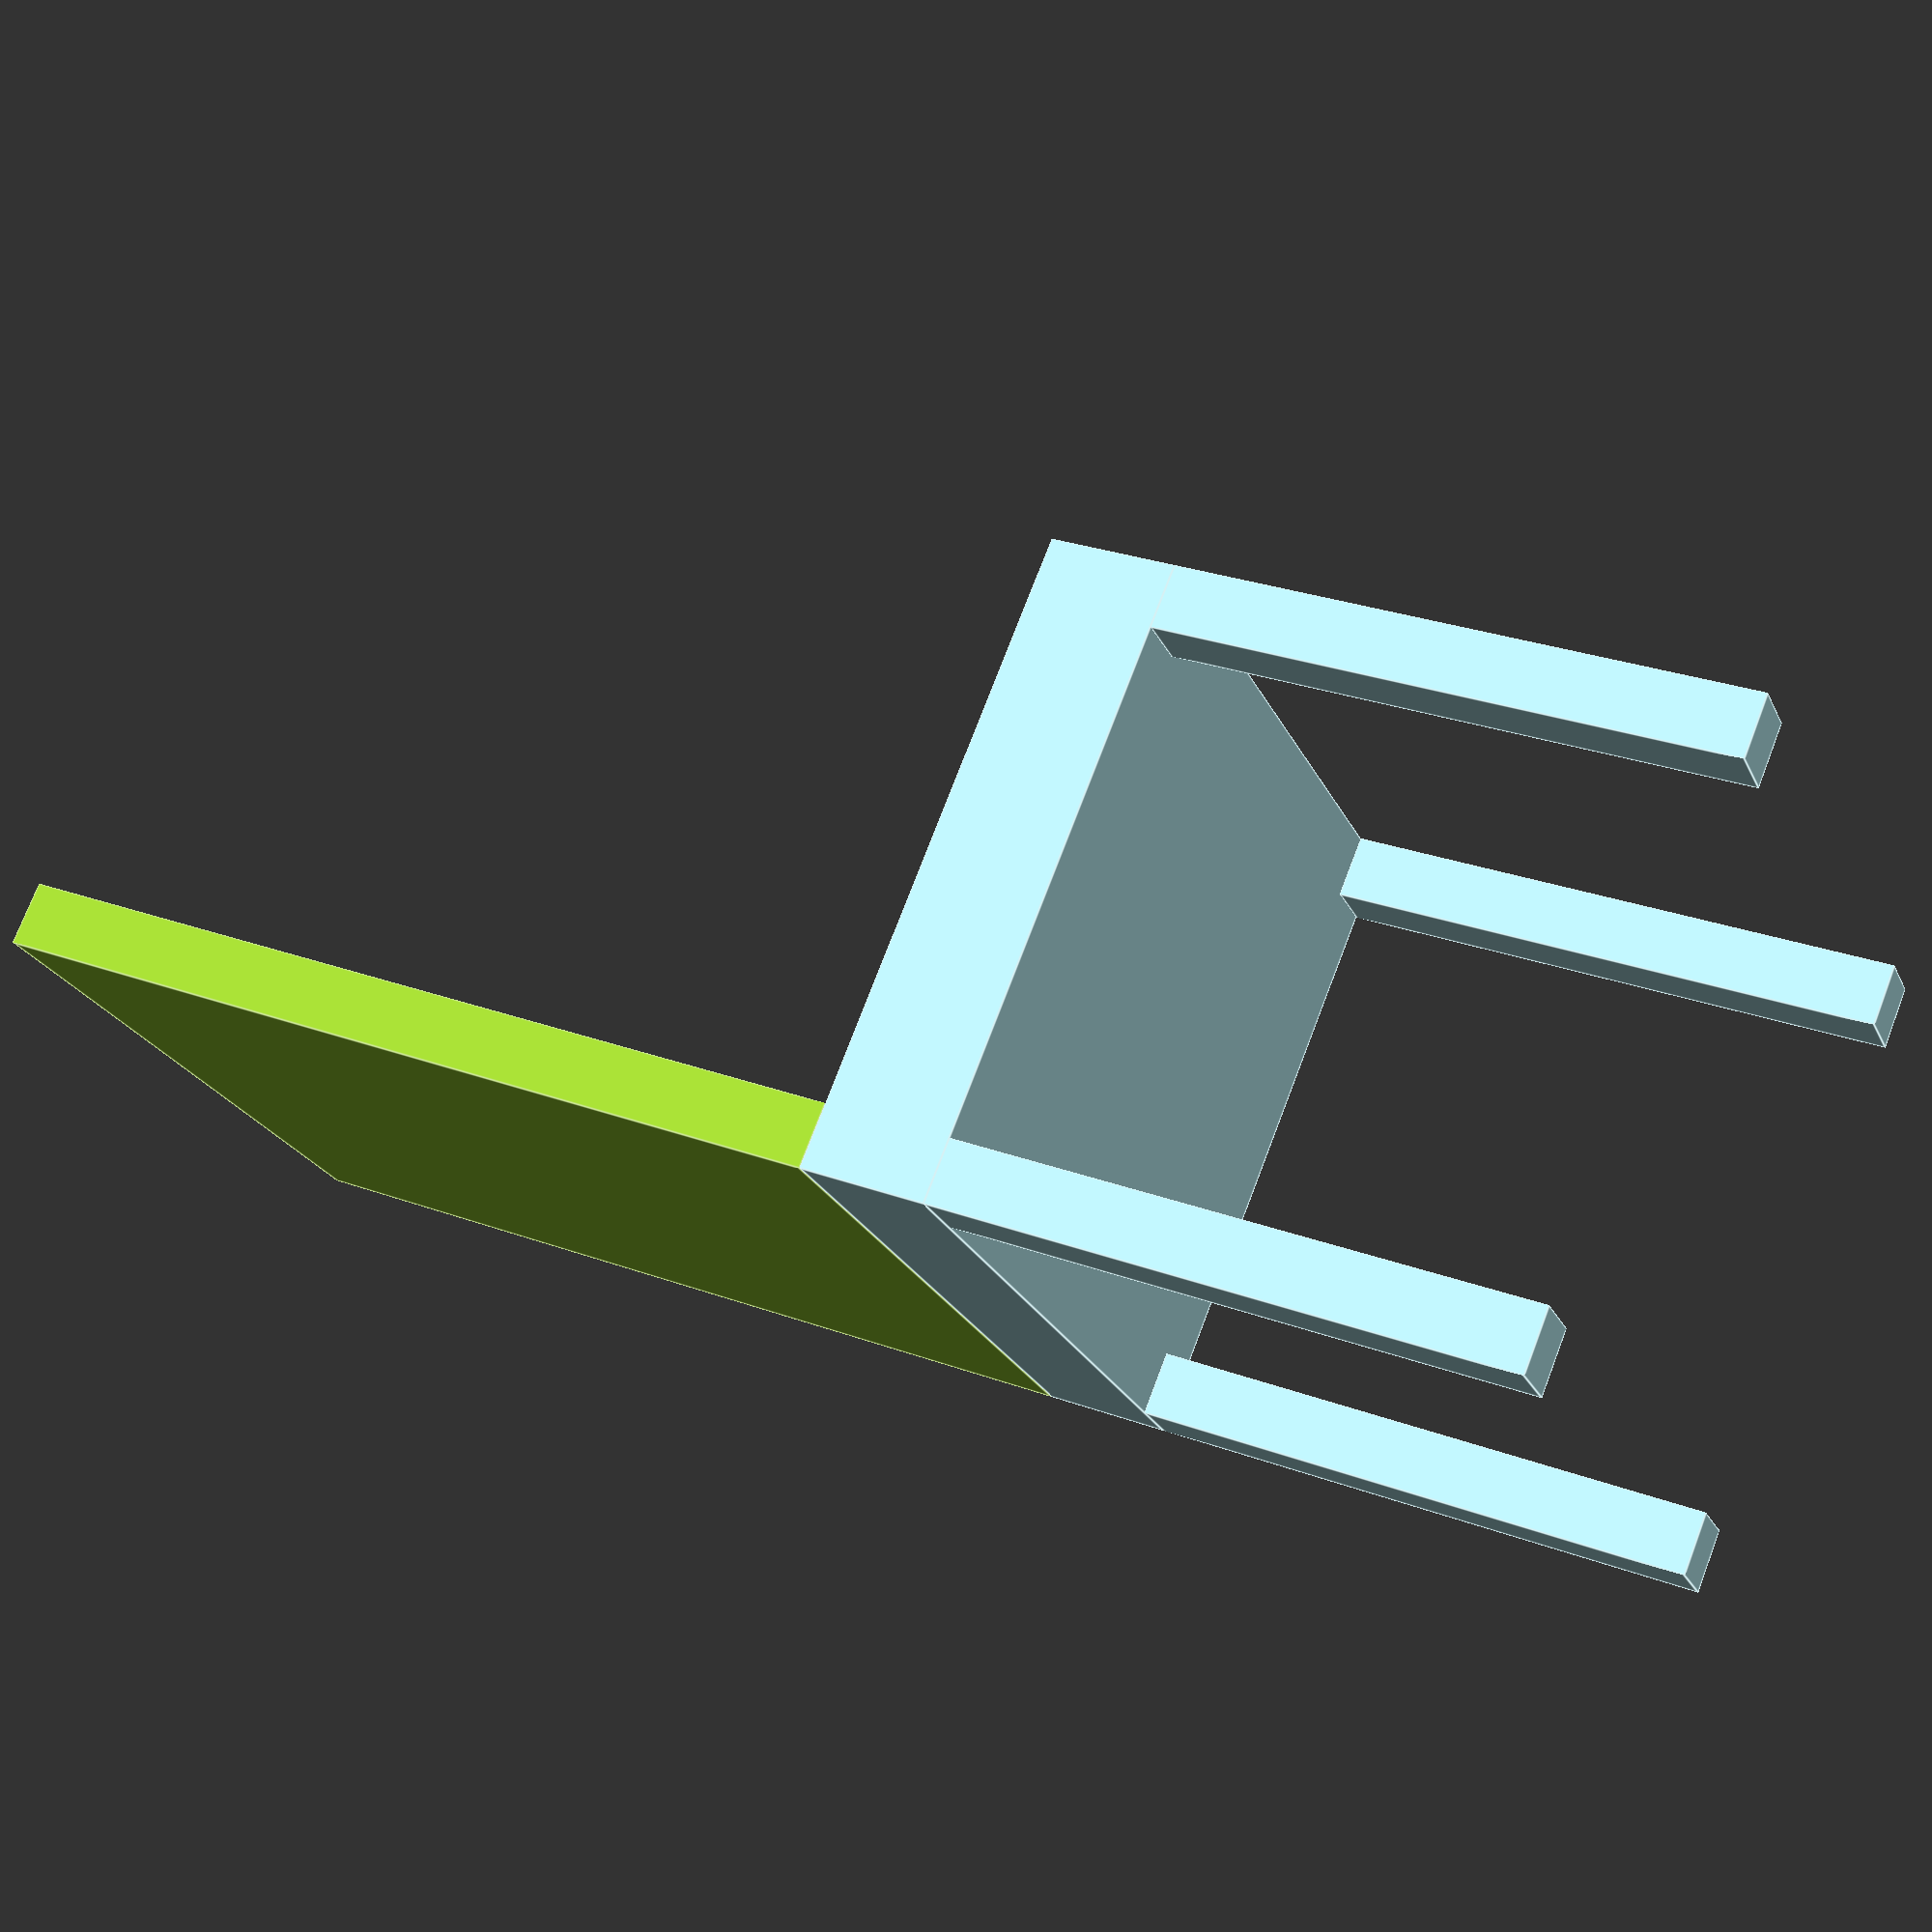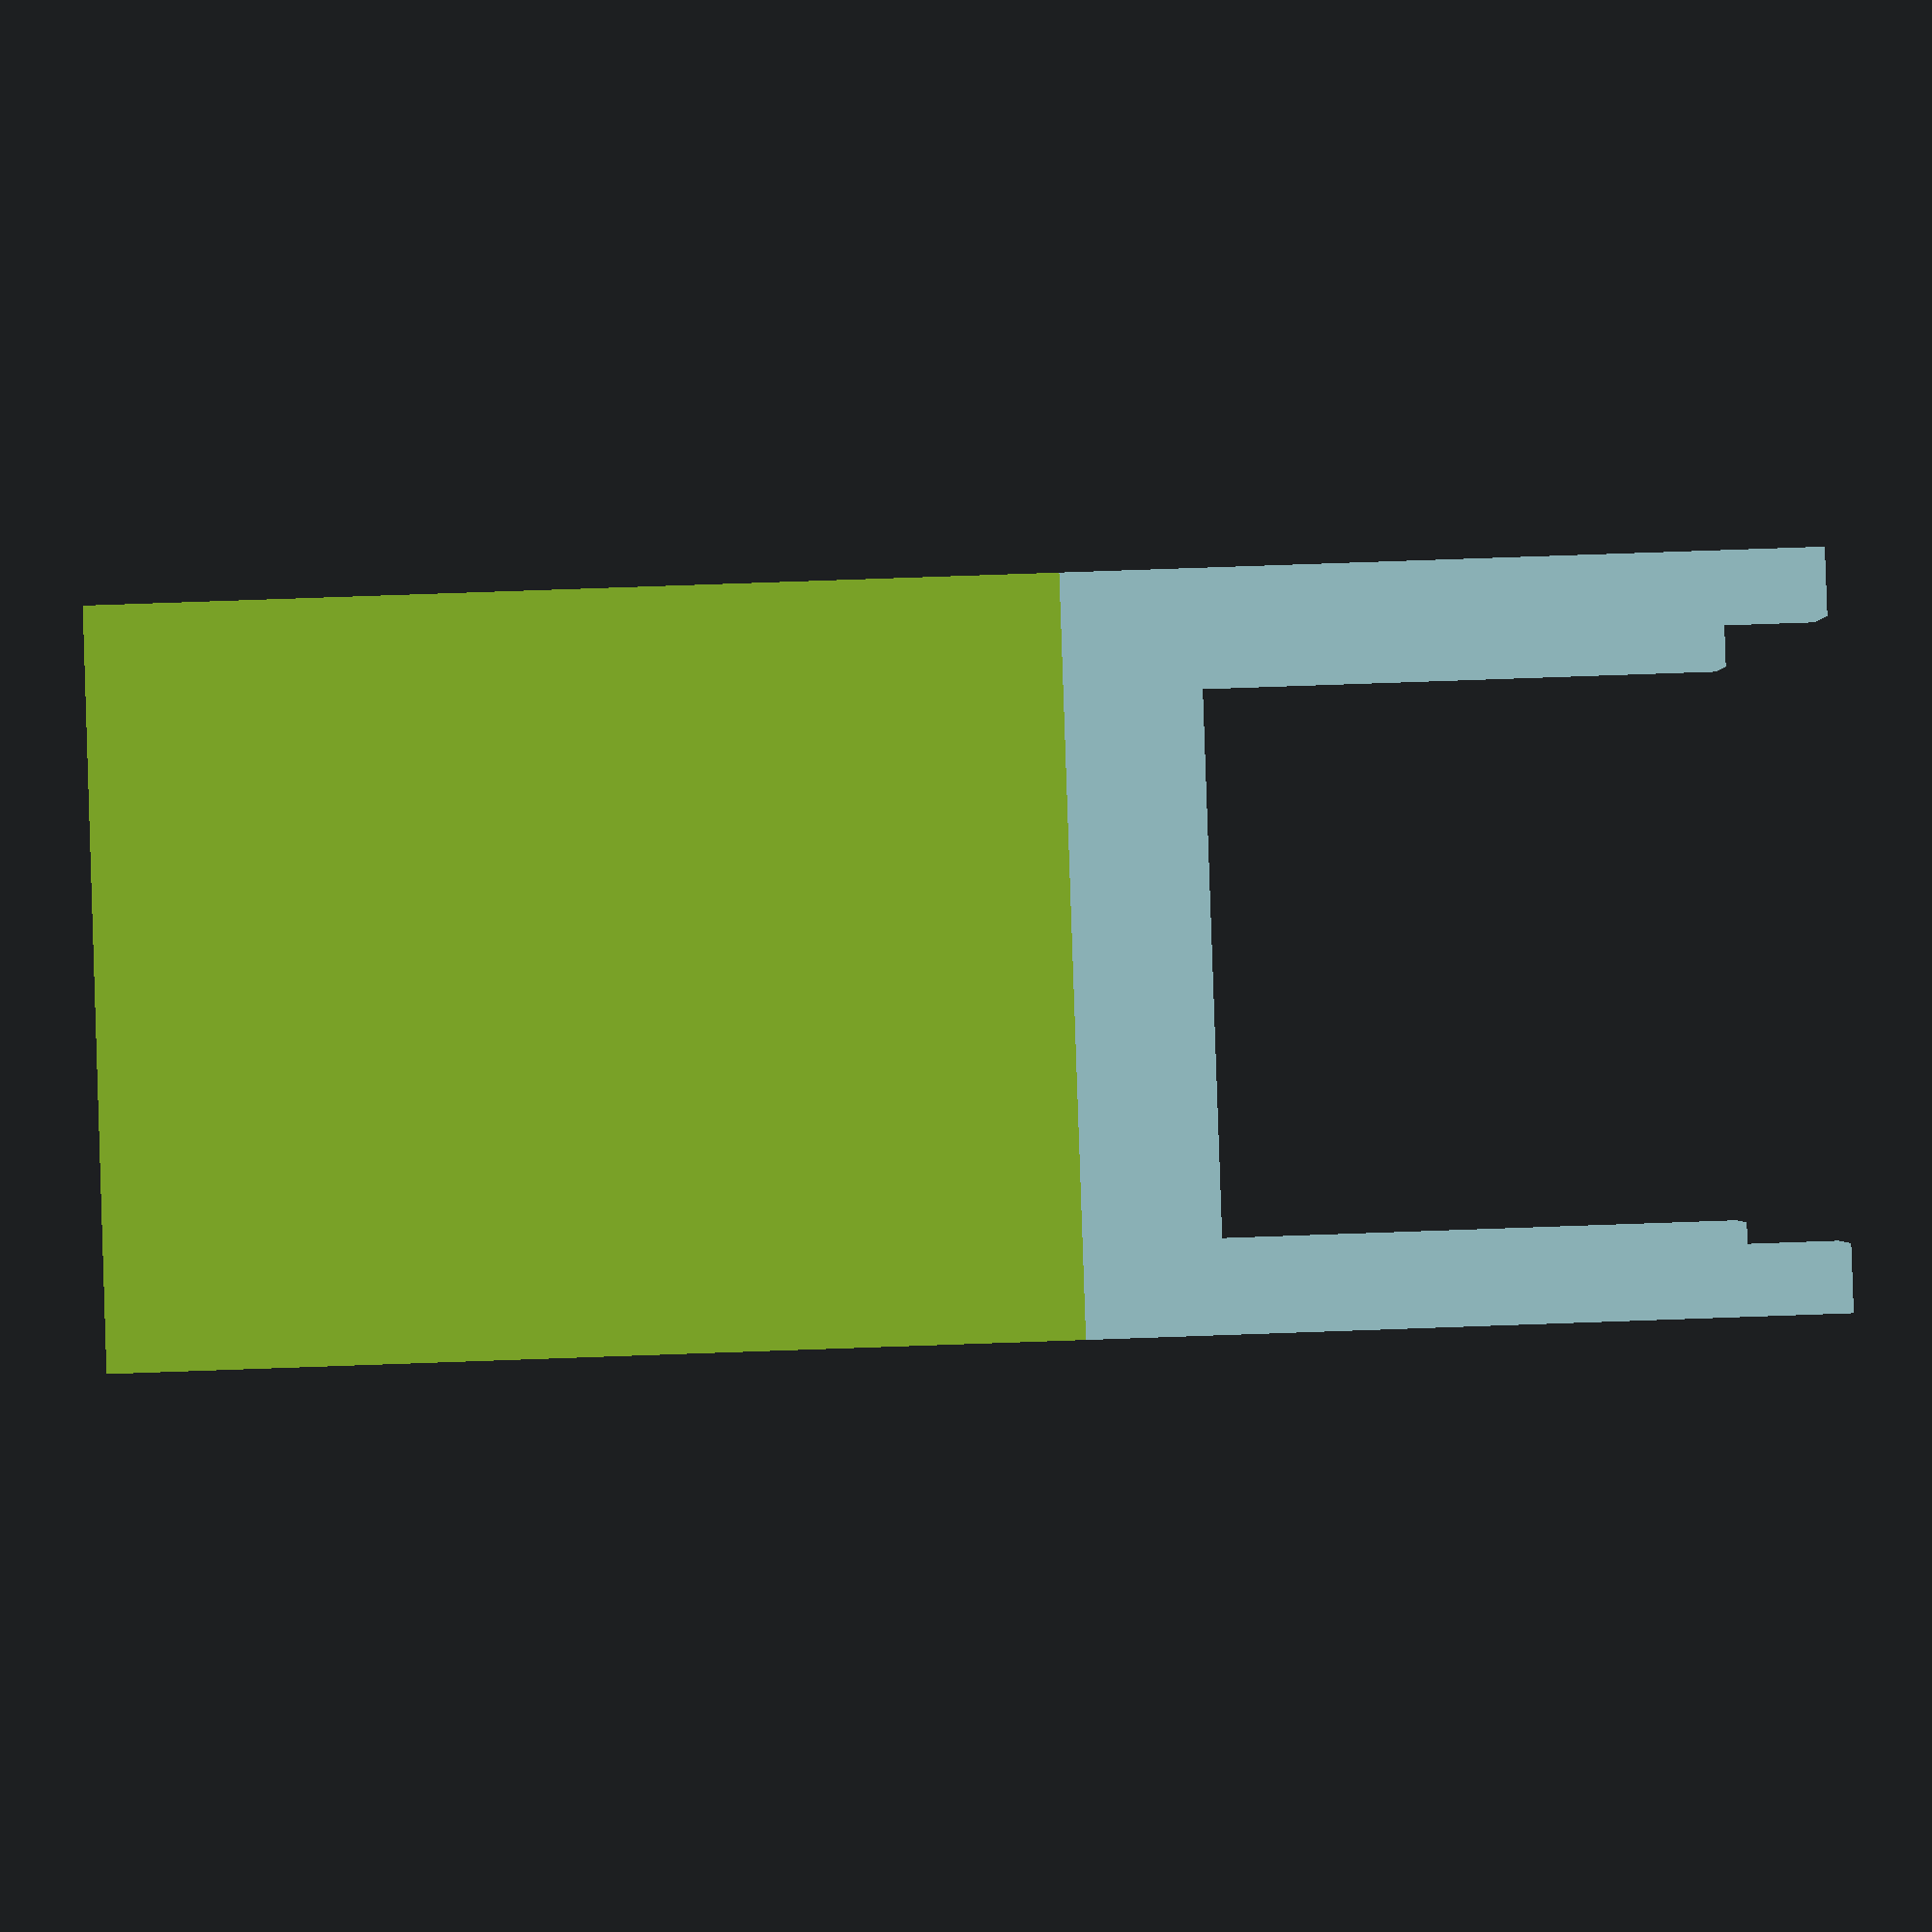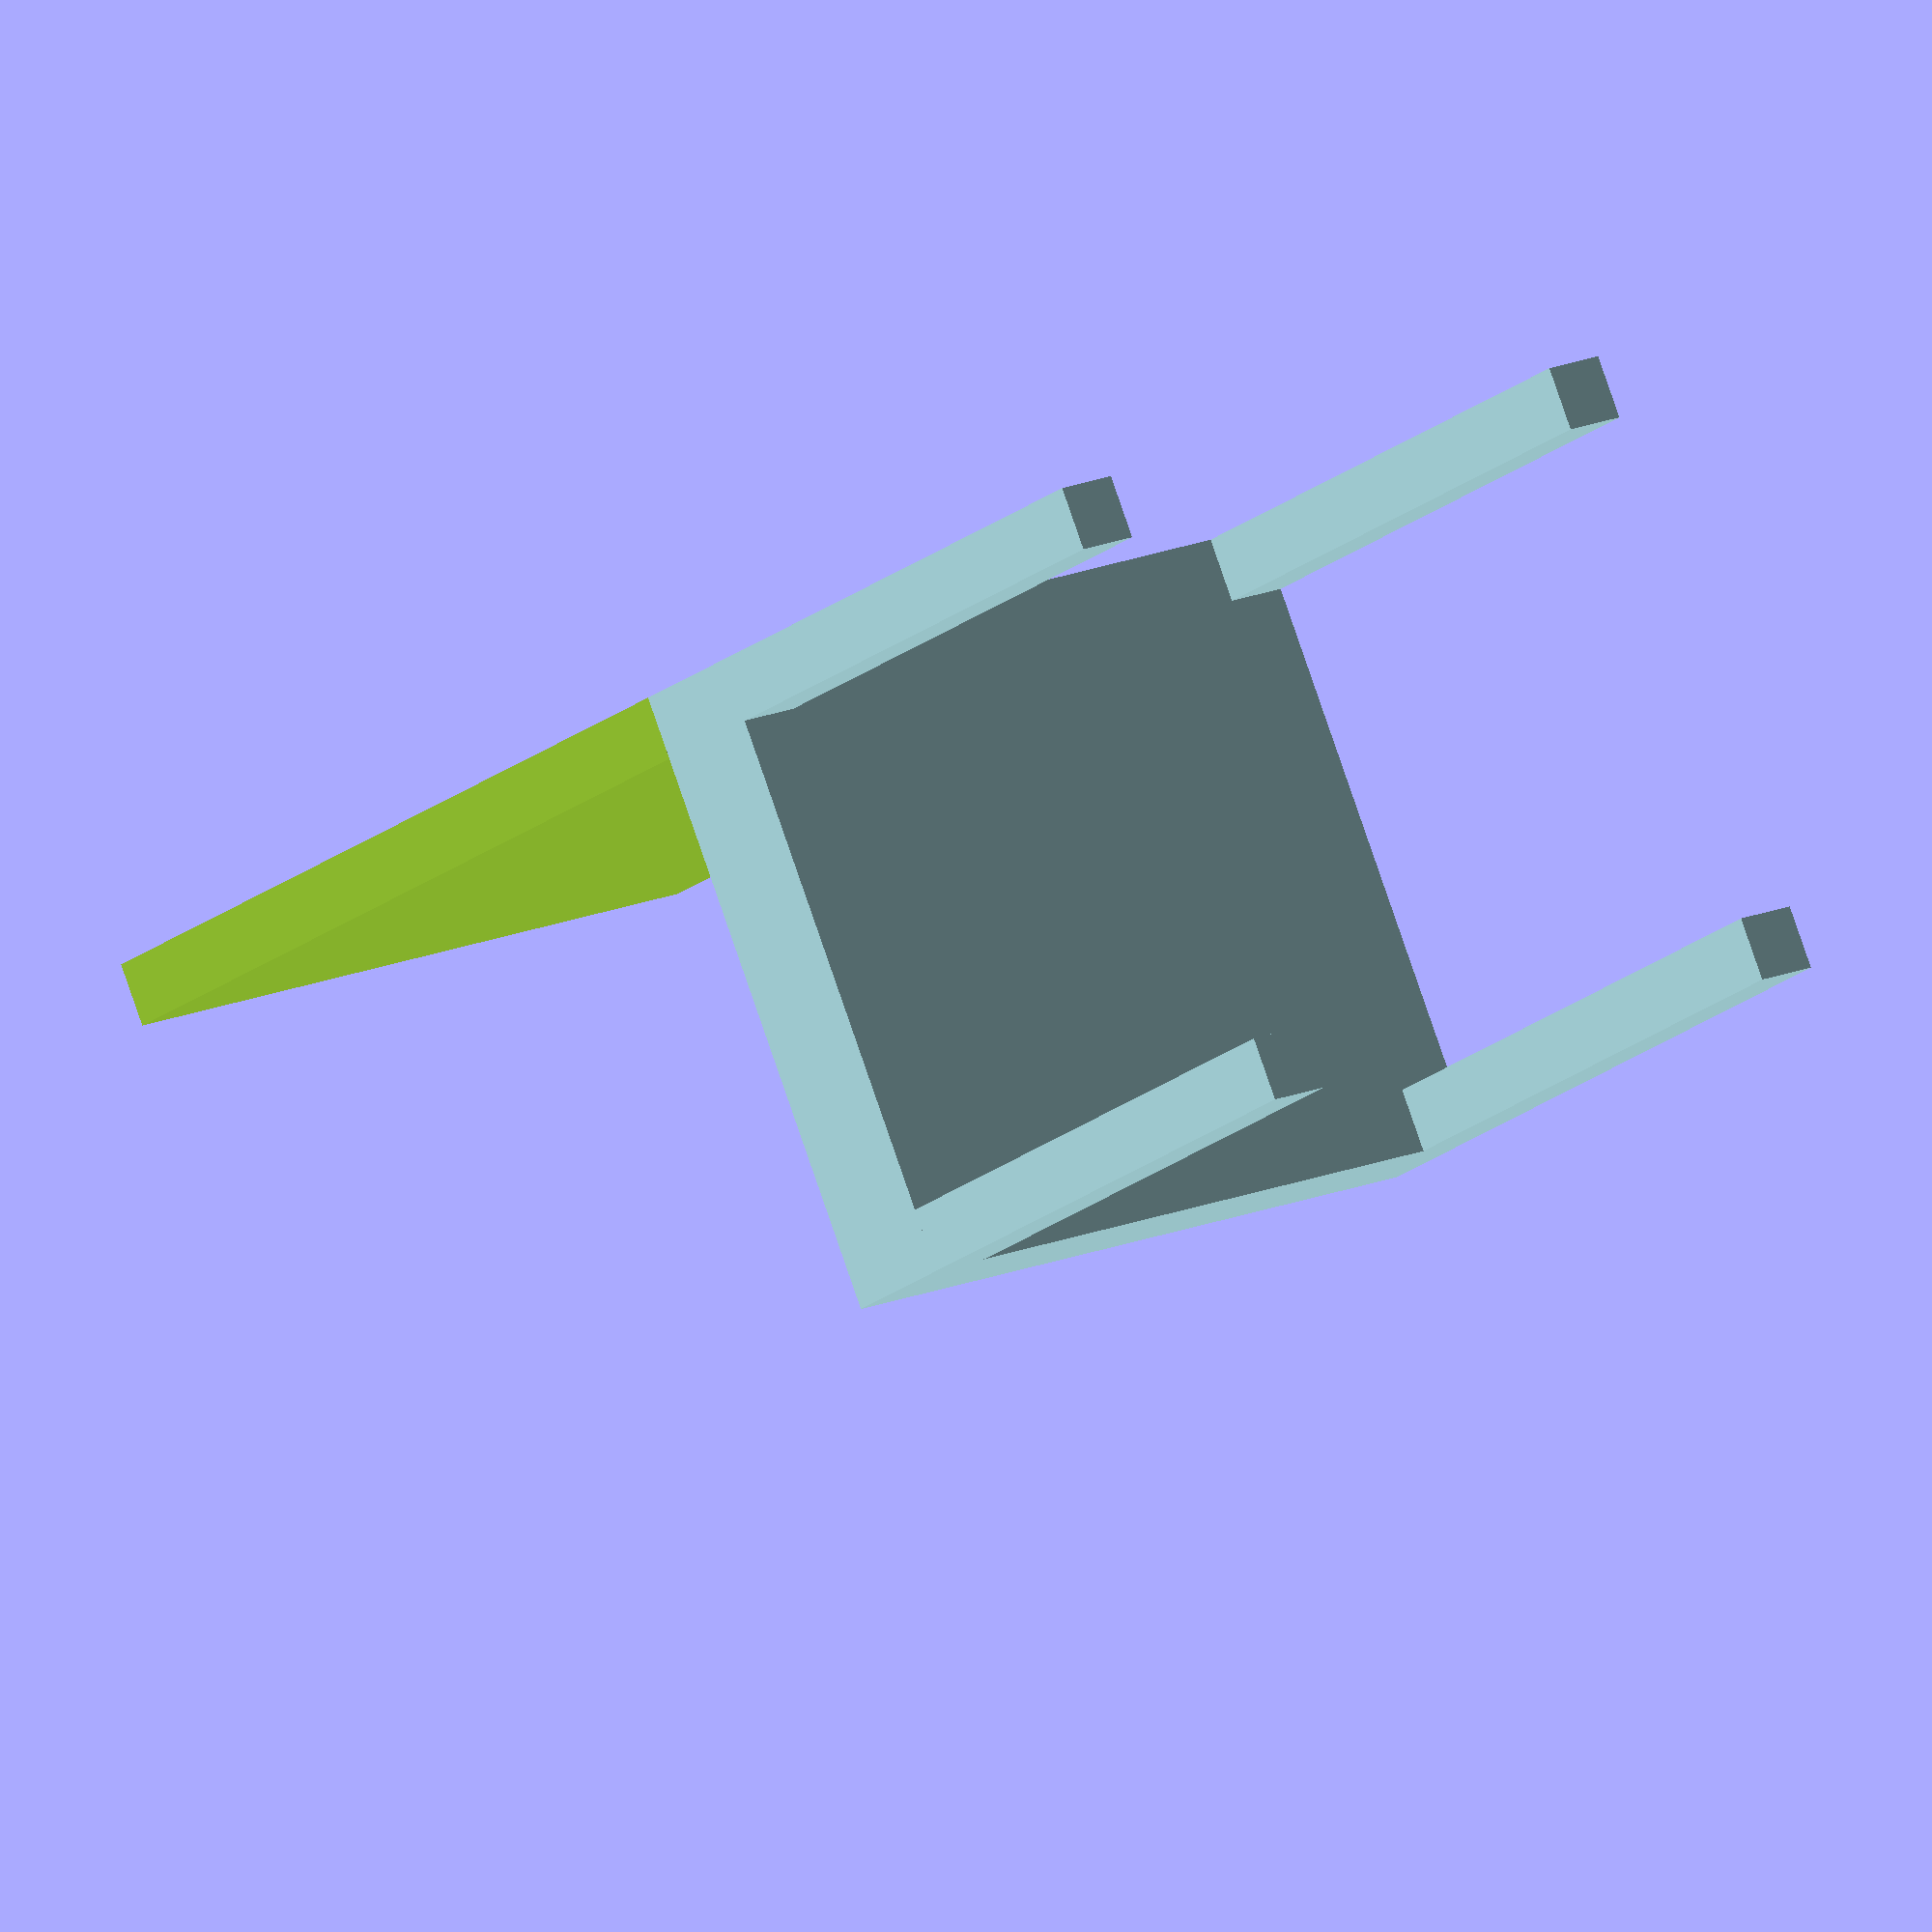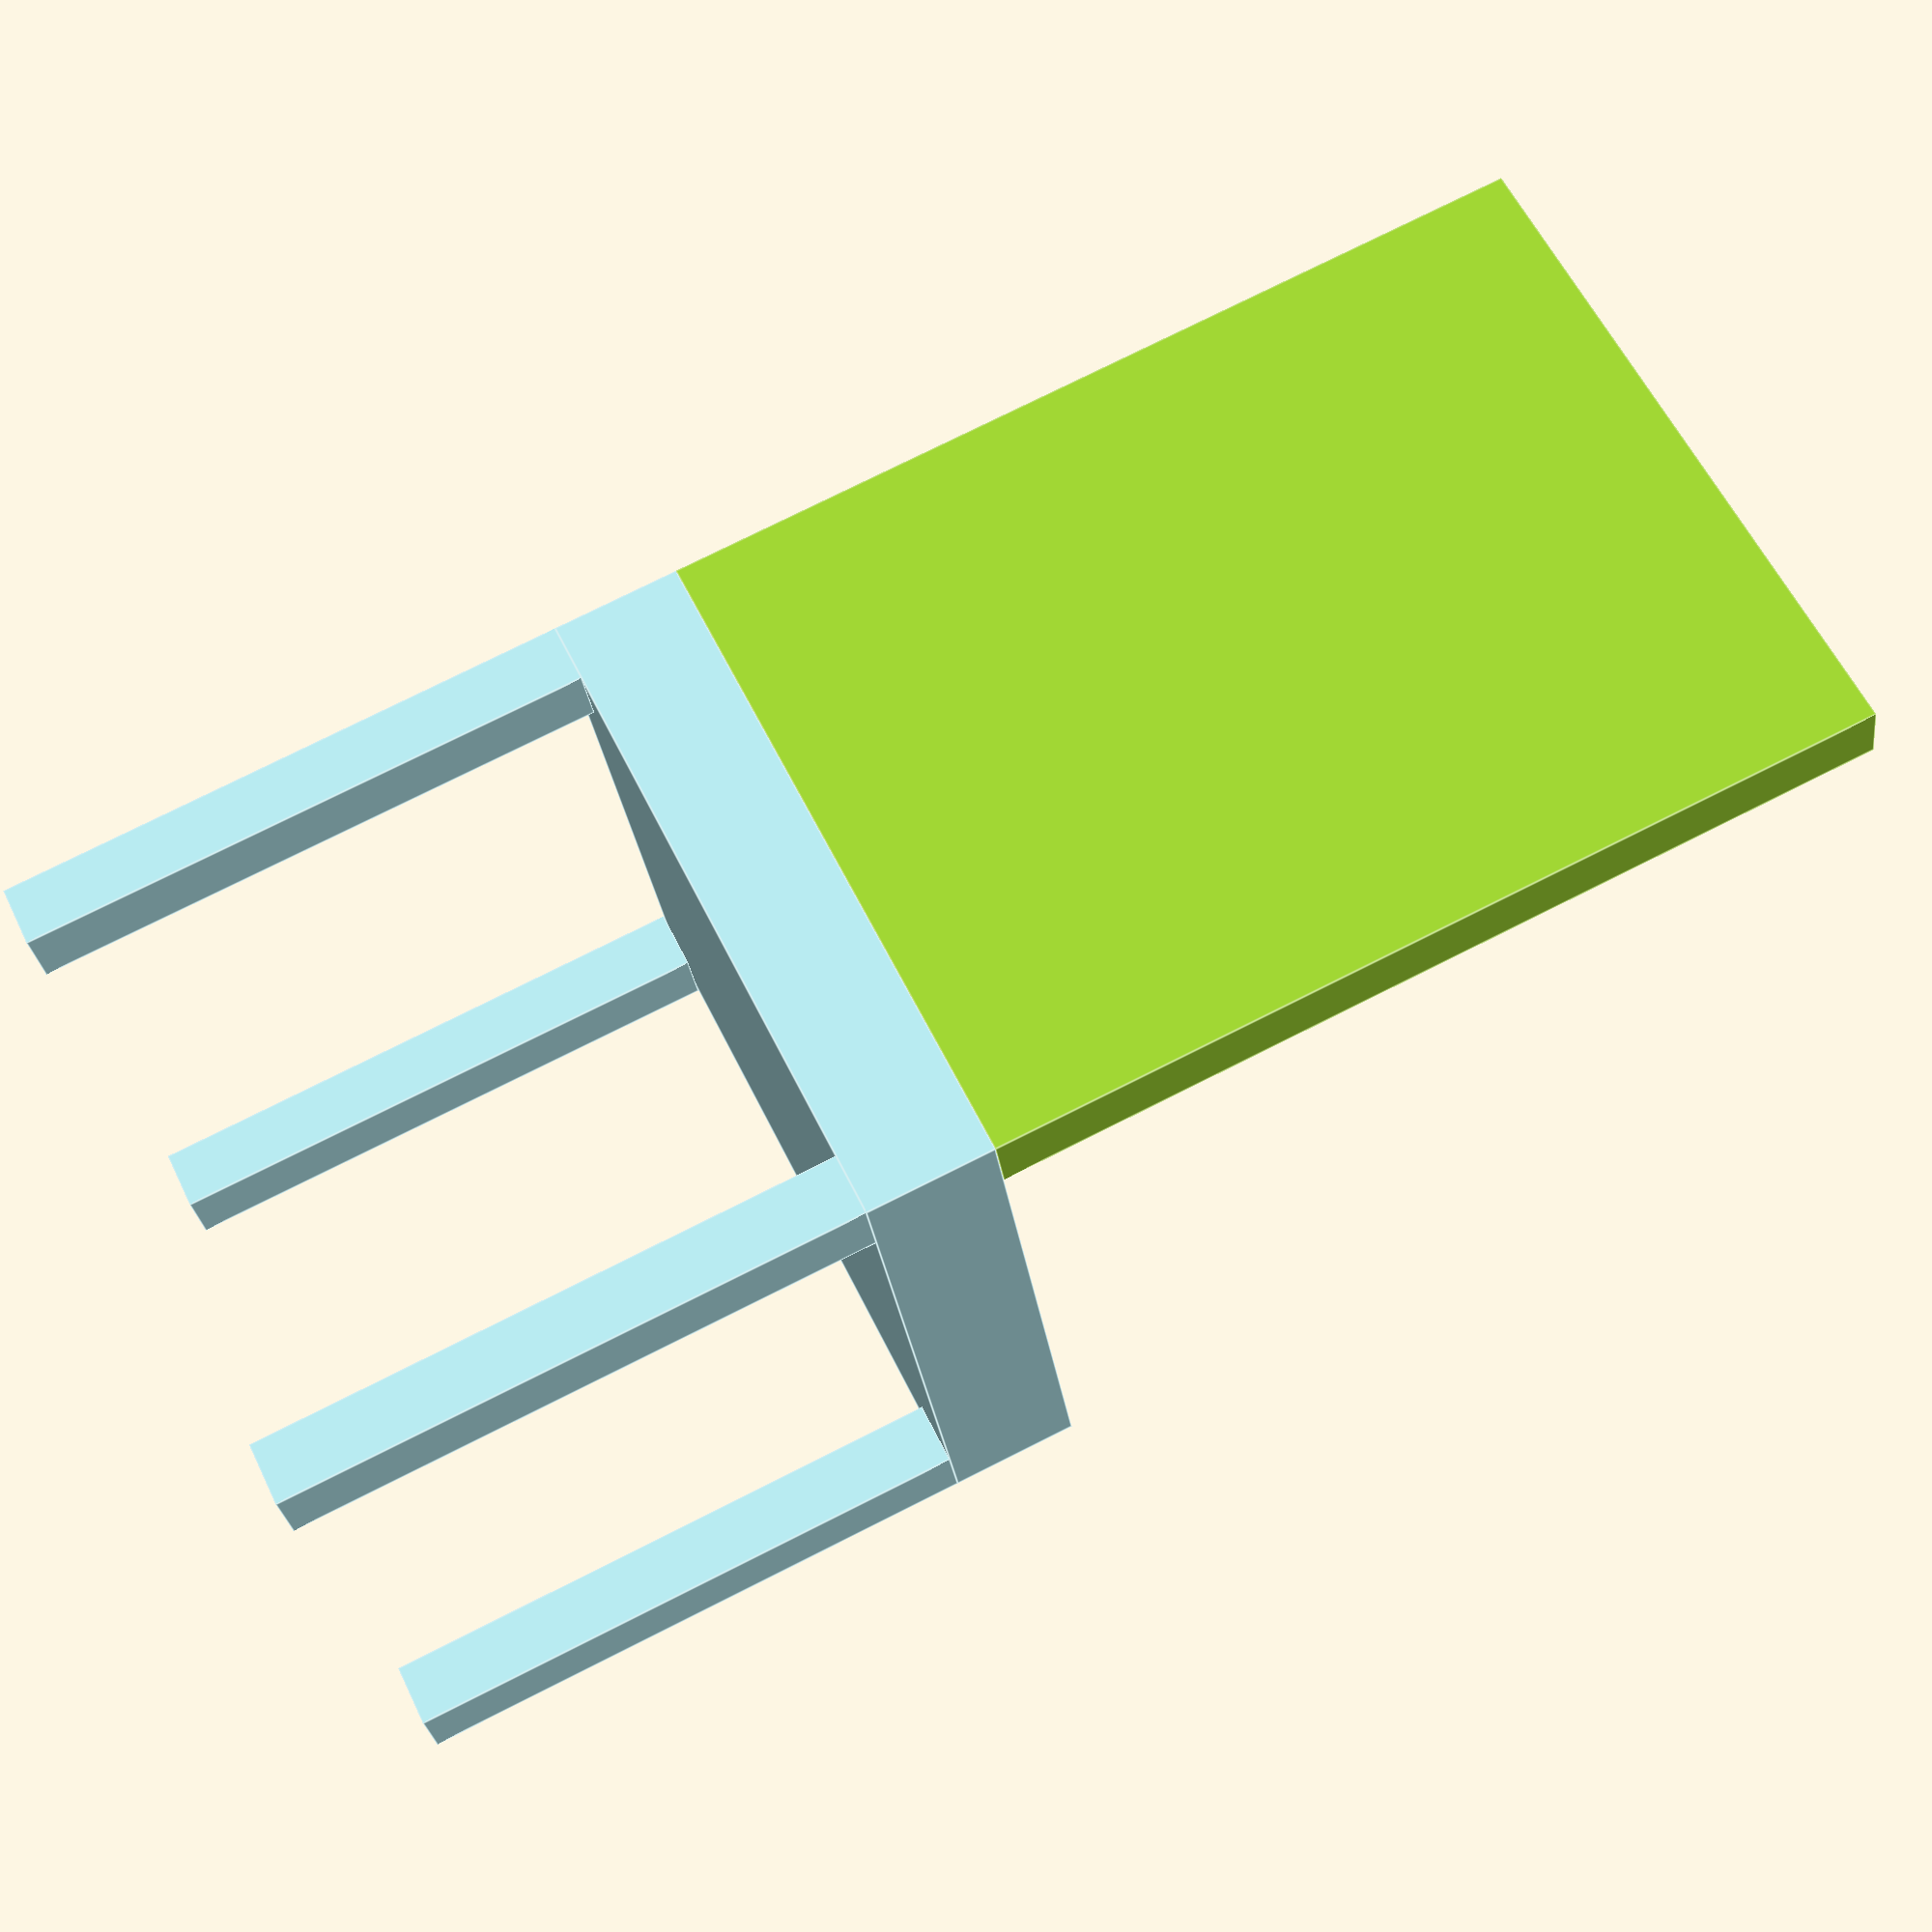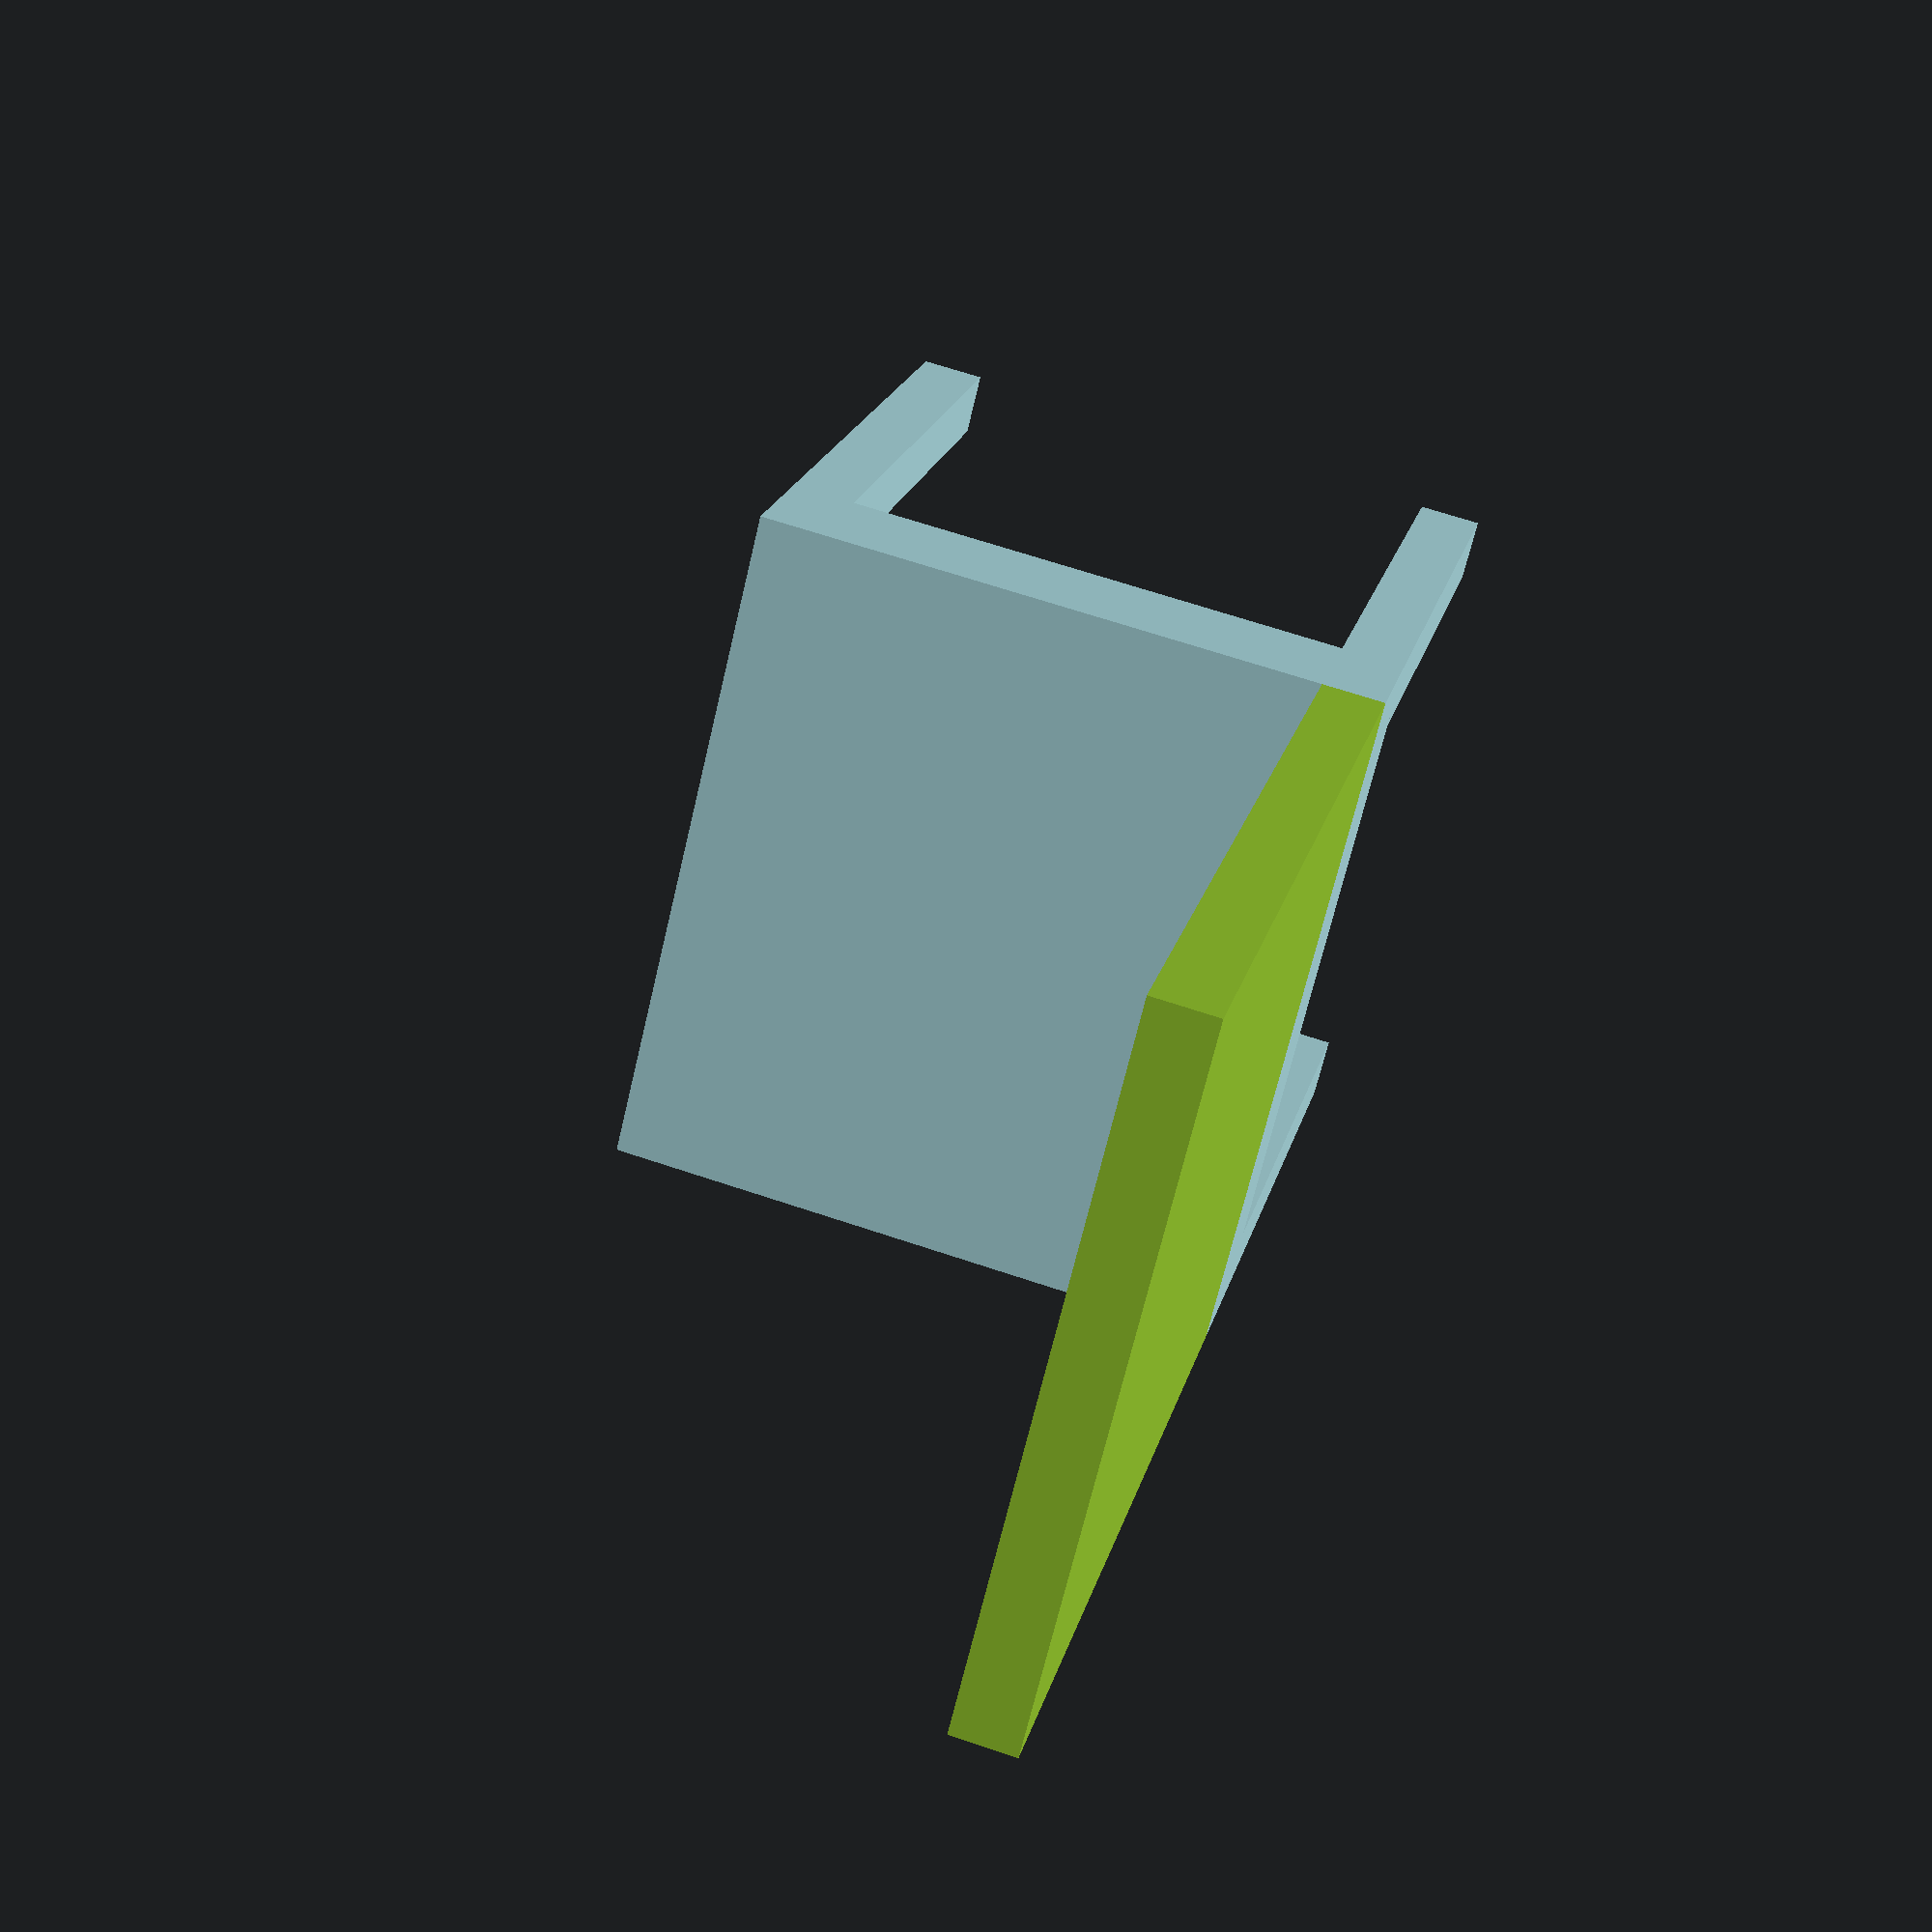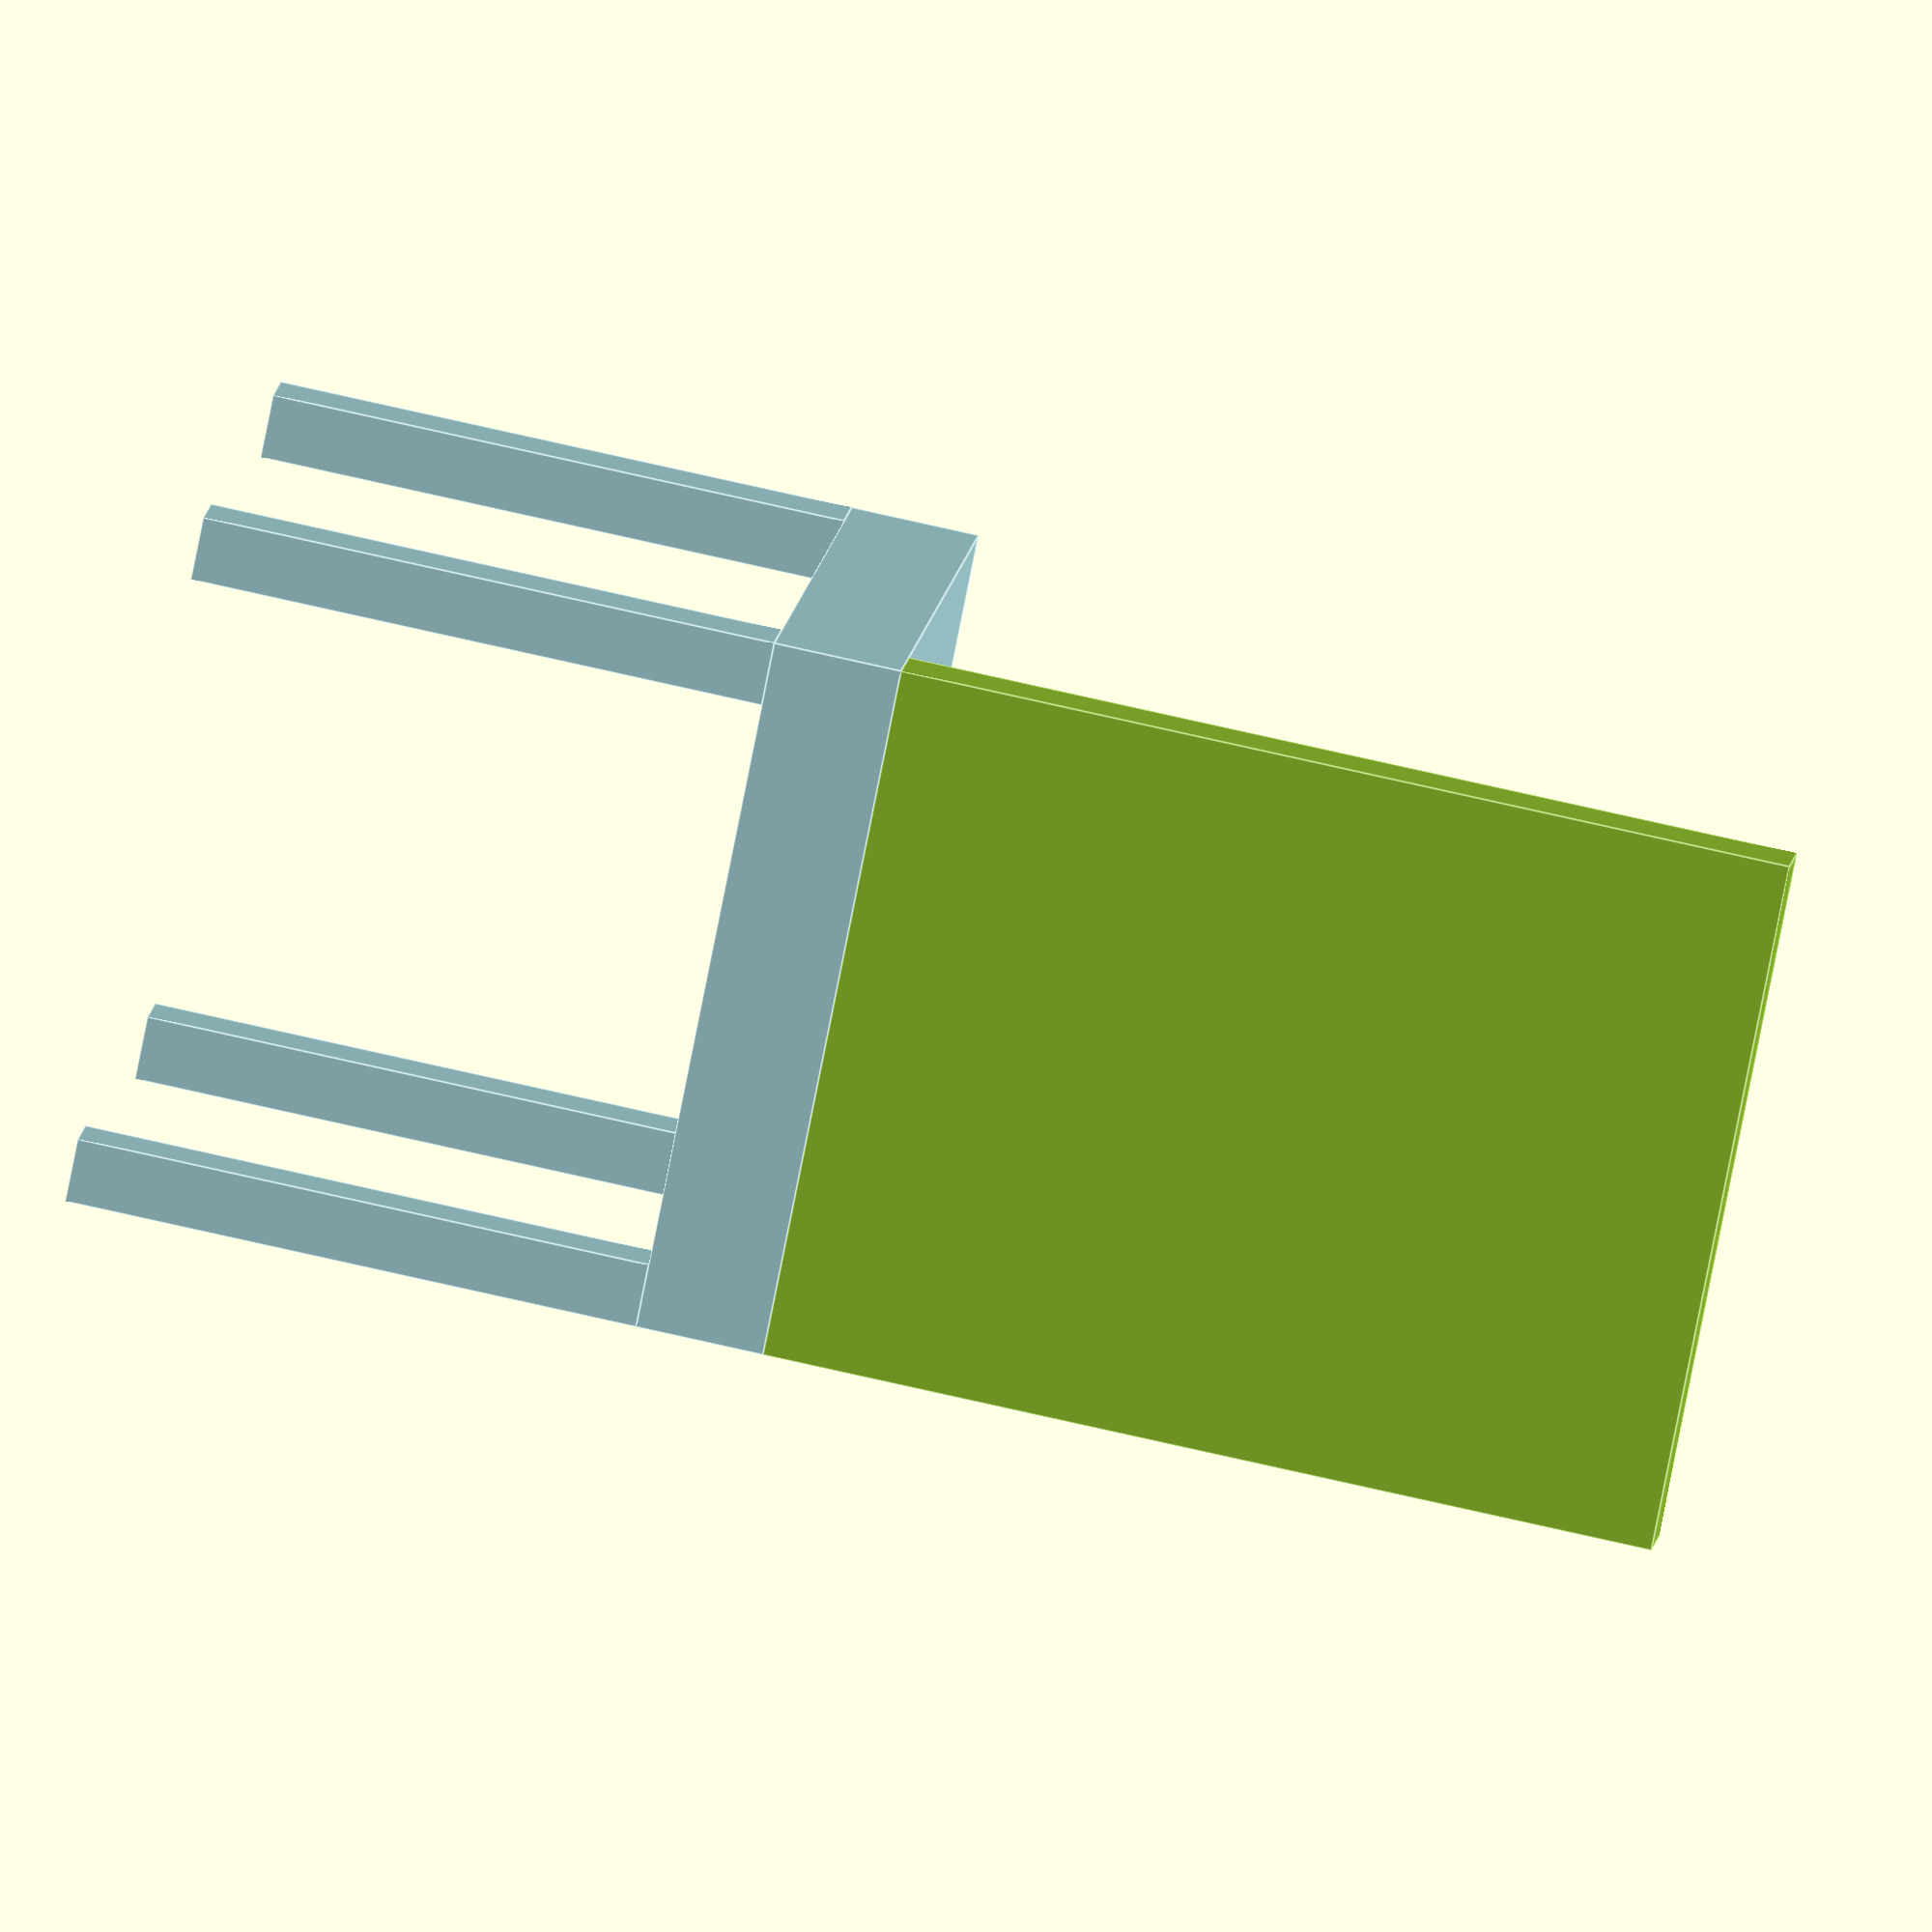
<openscad>
// Angelo Nicolì 2023 - Licensed GPL-2.0

// Modify Input DATA to change the shape of the chair




module Chair_01(){
    // INPUT DATA

    Table_Leg = [1,1,9];      // lenght, width and height of legs
    Table_Top_Height = 2;     //  Height of theSeat

    Leg_Distance_x = 9;        
    Leg_Distance_y = 10;     

    seat_height = 14;         // Backpost size 
    seat_width = 1;           // Backpost width (x axis)


    // OUTPUT DATA

    translate([Leg_Distance_x*0.5,Leg_Distance_y*0.5,0])
    color("PowderBlue")
    cube([Table_Leg[0],Table_Leg[1],Table_Leg[2]],center=true);

    translate([-Leg_Distance_x*0.5,Leg_Distance_y*0.5,0])
    color("PowderBlue")
    cube([Table_Leg[0],Table_Leg[1],Table_Leg[2]],center=true);

    translate([-Leg_Distance_x*0.5,-Leg_Distance_y*0.5,0])
    color("PowderBlue")
    cube([Table_Leg[0],Table_Leg[1],Table_Leg[2]],center=true);

    translate([Leg_Distance_x*0.5,-Leg_Distance_y*0.5,0])
    color("PowderBlue")
    cube([Table_Leg[0],Table_Leg[1],Table_Leg[2]],center=true);

    Table_Upper = [Leg_Distance_x + Table_Leg[0],Leg_Distance_y +Table_Leg[1],Table_Top_Height];

    seat = [seat_width,Leg_Distance_y+Table_Leg[1],seat_height];

    translate([0,0,Table_Leg[2]*0.5+Table_Top_Height*0.5])
    color("PowderBlue")
    cube([Table_Upper[0],Table_Upper[1],Table_Upper[2]],center=true);

    translate([-Table_Upper[0]*0.5+seat[0]*0.5,0,Table_Leg[2]*0.5+Table_Top_Height+seat_height*0.5])
    color("YellowGreen")
    cube([seat[0],seat[1],seat[2]],center=true);

}

Chair_01();
</openscad>
<views>
elev=152.4 azim=43.3 roll=60.6 proj=p view=edges
elev=280.0 azim=98.9 roll=88.0 proj=p view=wireframe
elev=201.0 azim=293.6 roll=35.3 proj=o view=solid
elev=103.6 azim=286.2 roll=296.7 proj=p view=edges
elev=340.2 azim=193.5 roll=12.9 proj=p view=solid
elev=108.9 azim=238.3 roll=256.9 proj=o view=edges
</views>
